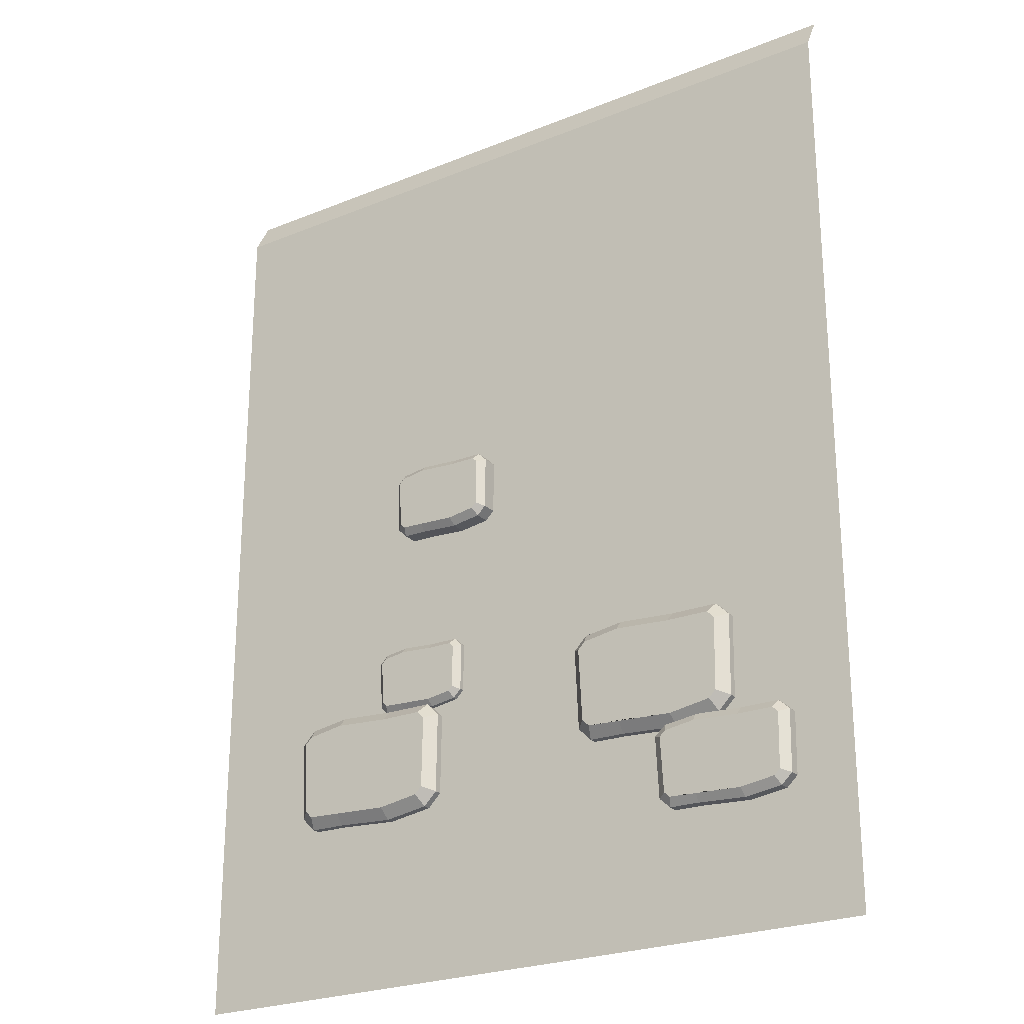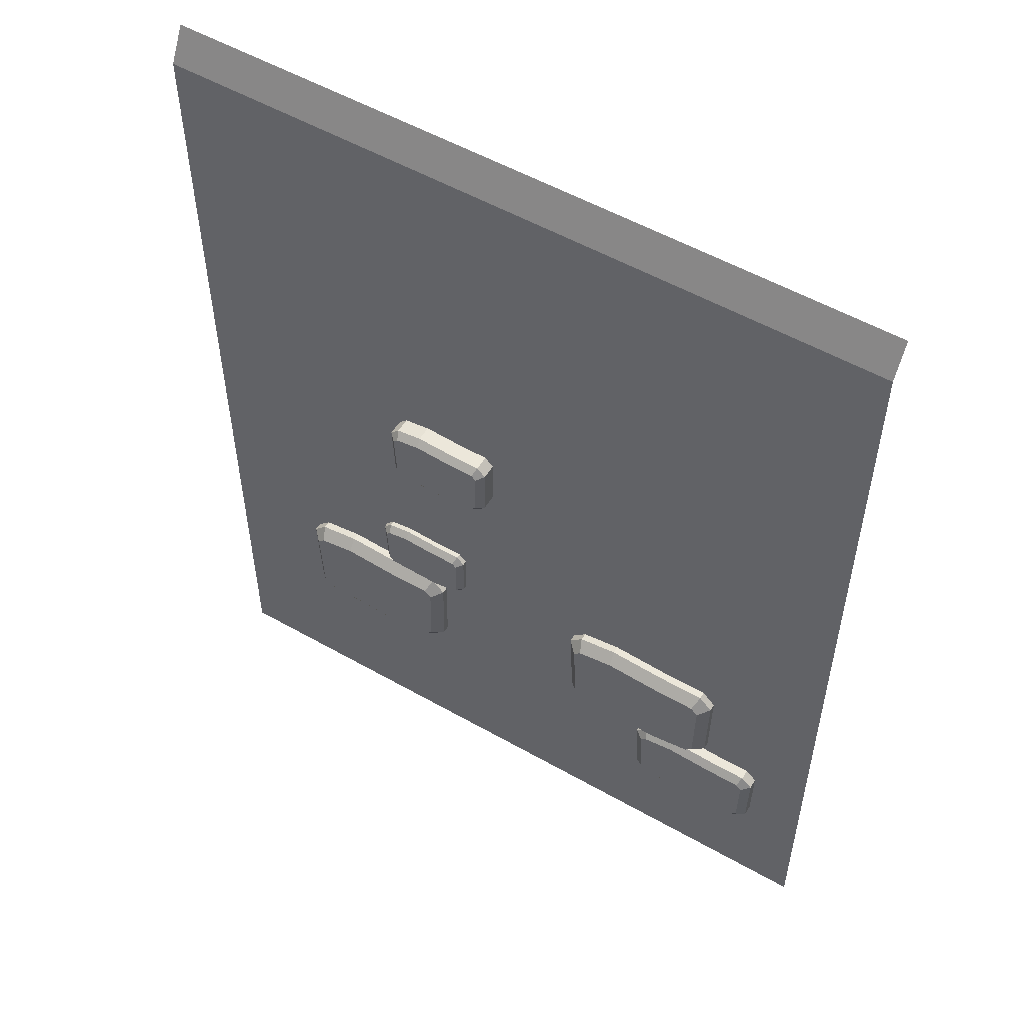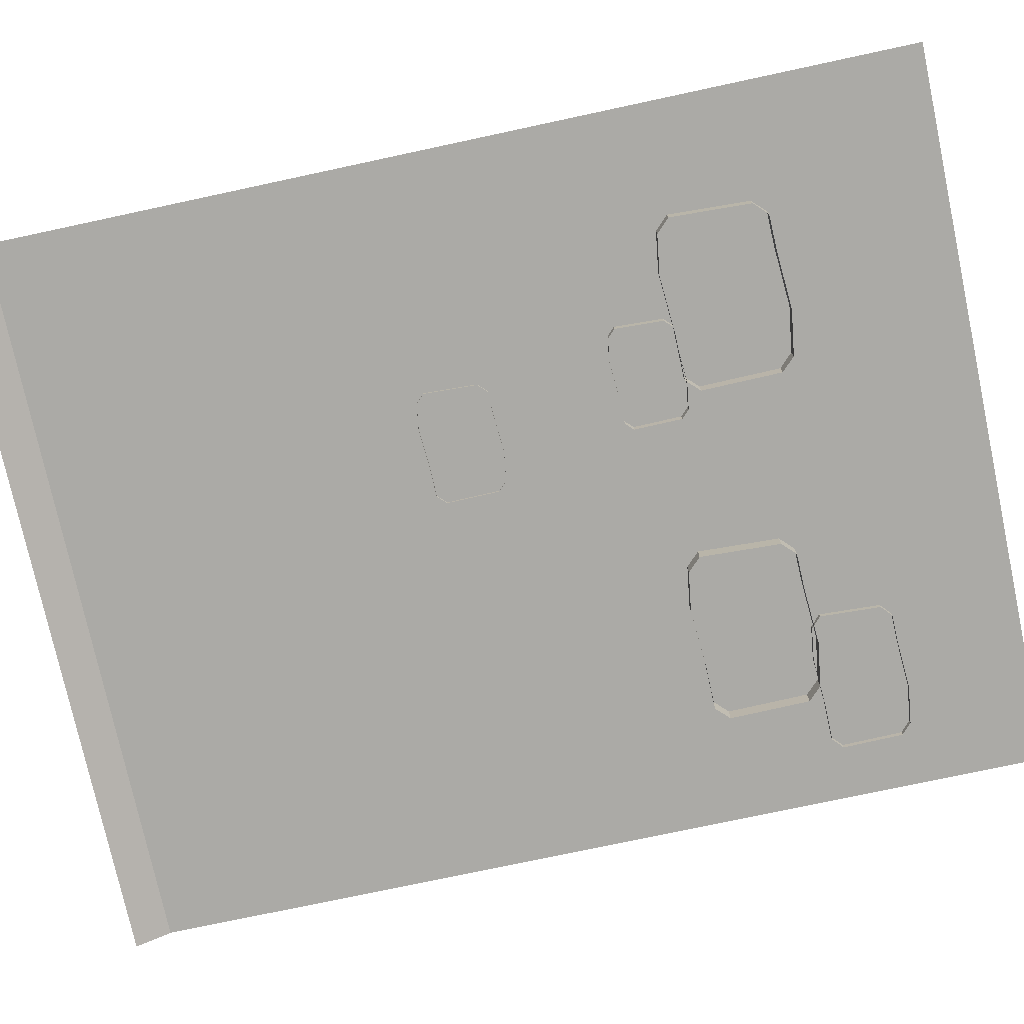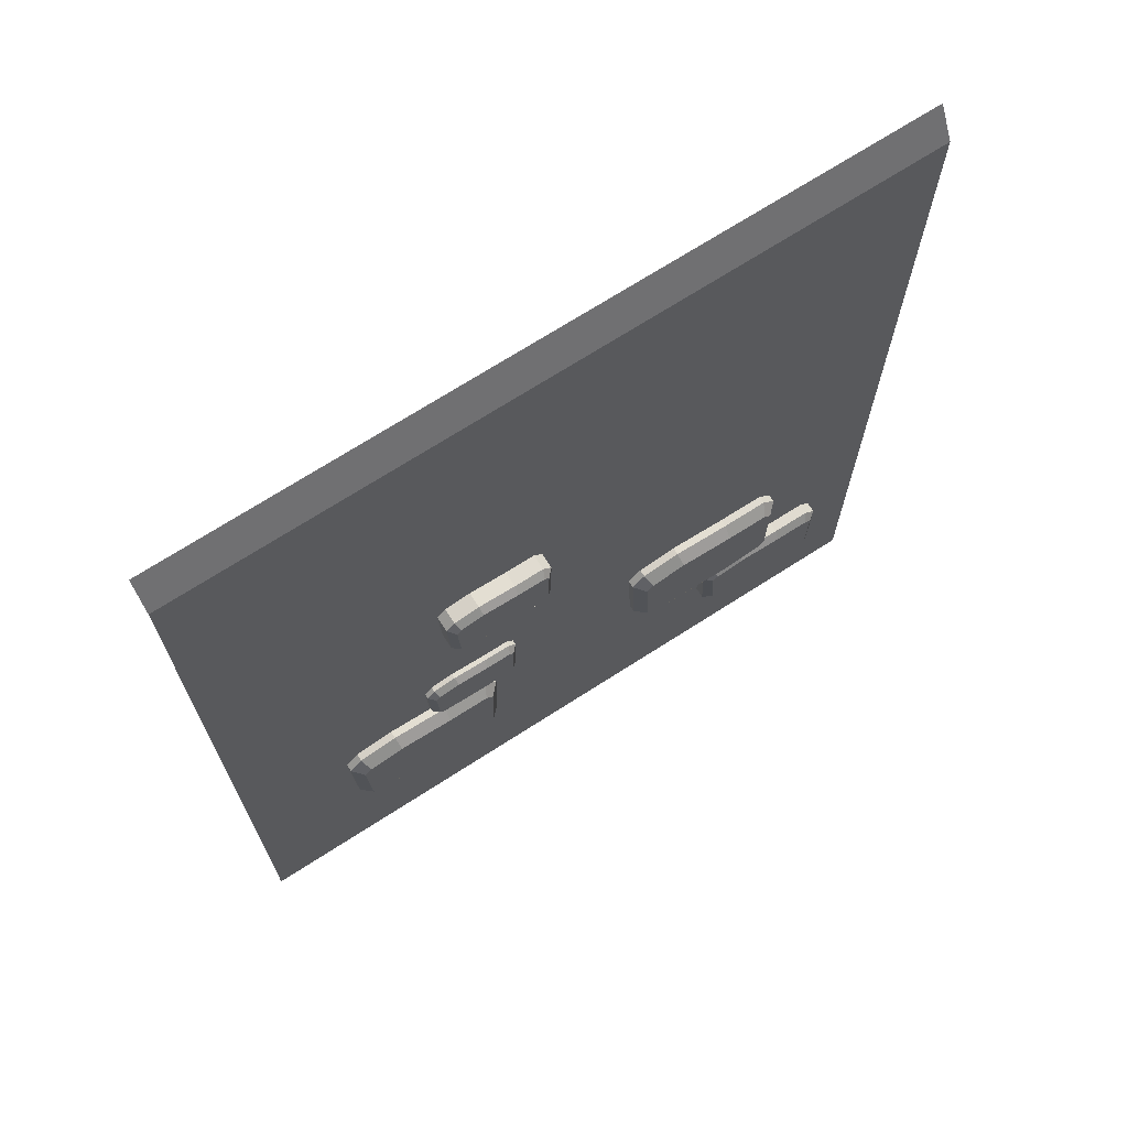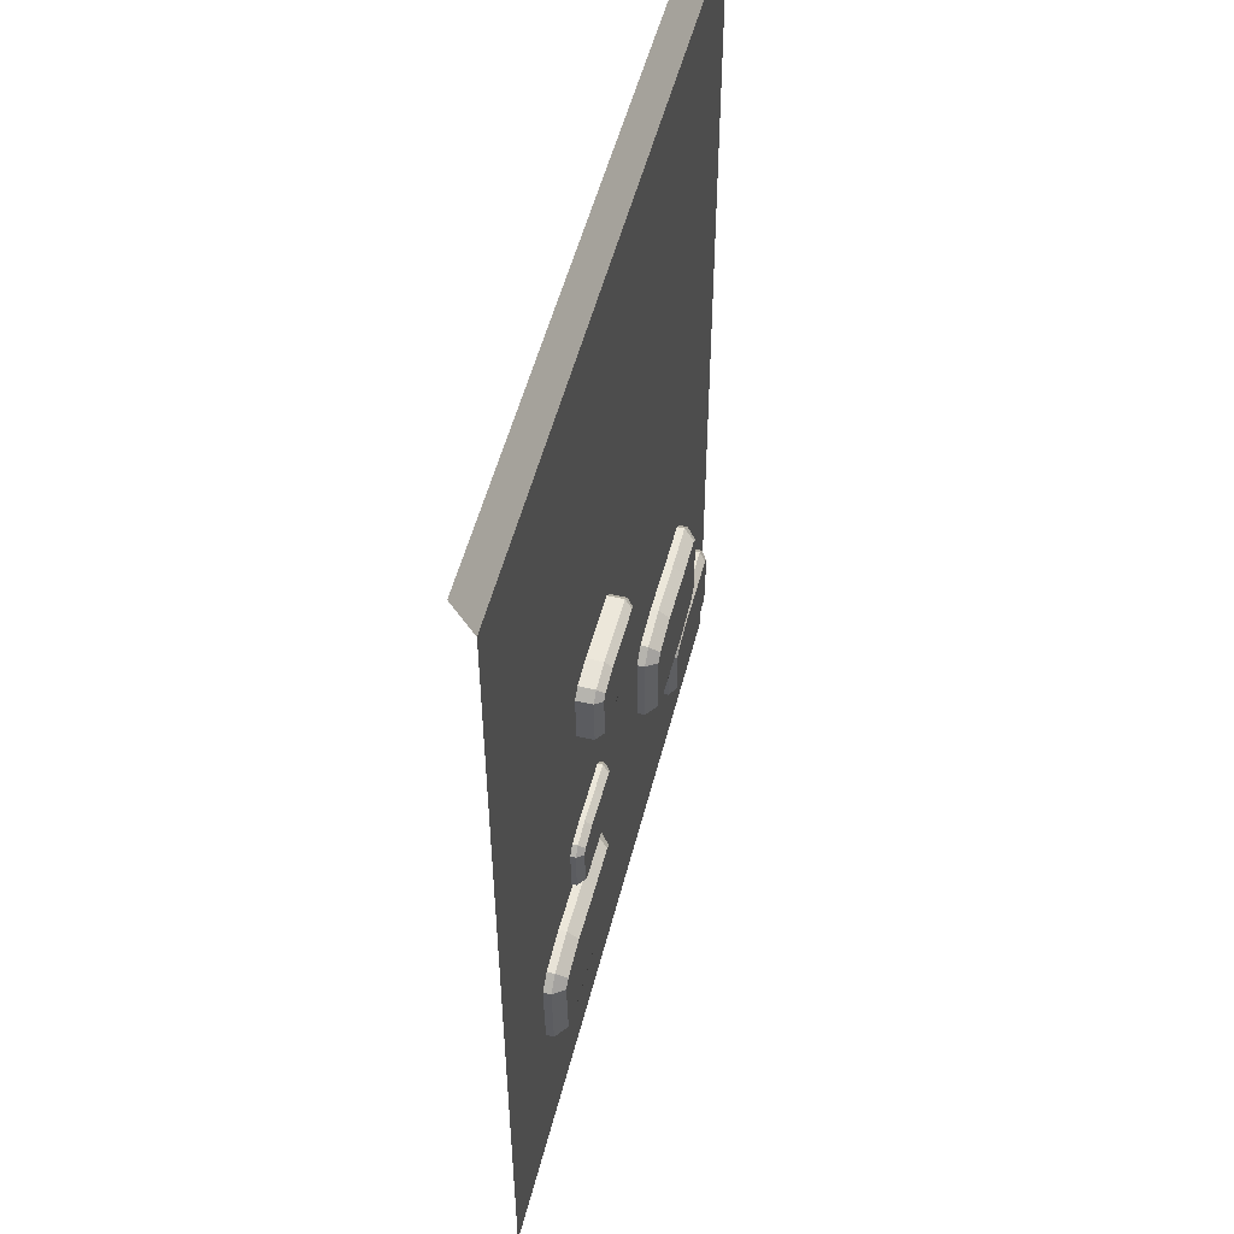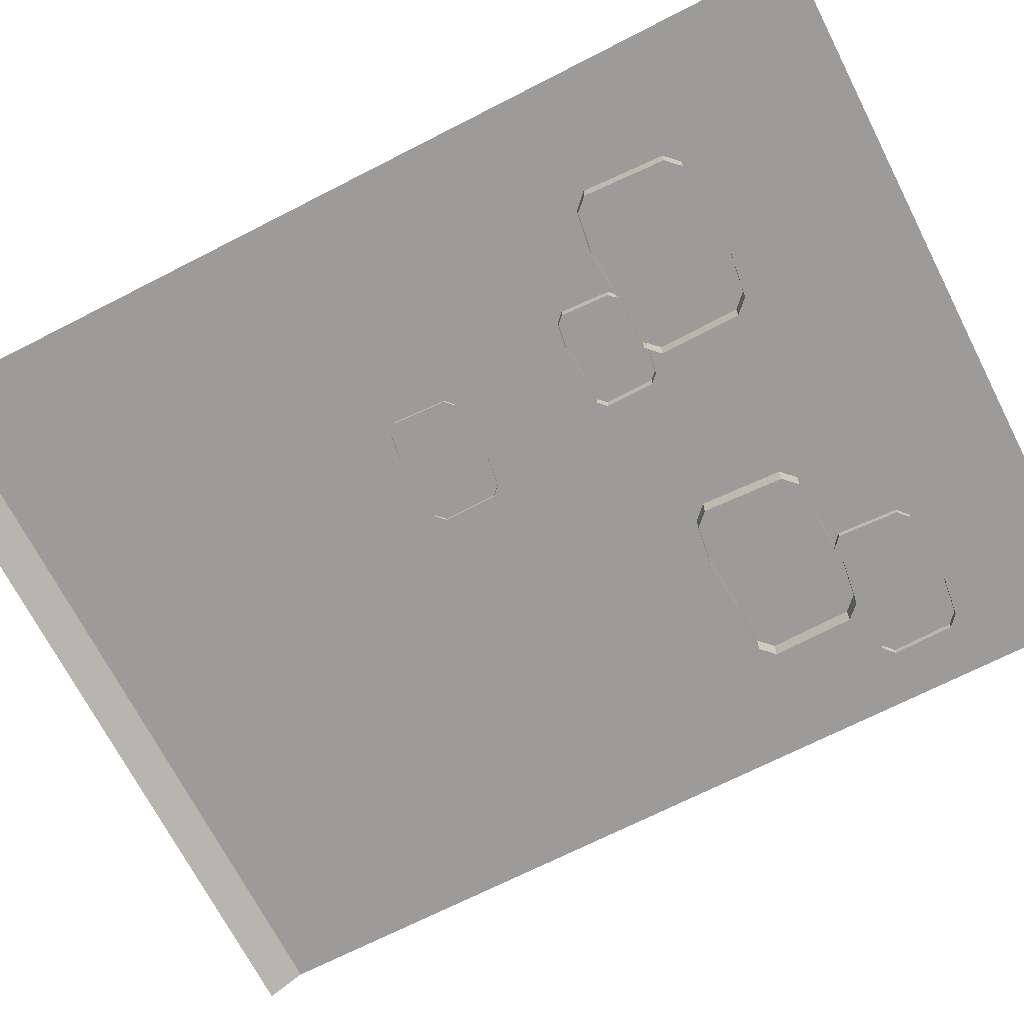
<metadata>
{"format":"obj","ext":"obj","renderer":"f3d","projection":"perspective","resolution":1024,"background":"white","views":[{"elev":-24.6,"azim":33.6,"up":"+Y"},{"elev":53.9,"azim":31.2,"up":"+Y"},{"elev":-75.8,"azim":-77.9,"up":"+Z"},{"elev":70.3,"azim":-32.8,"up":"+Y"},{"elev":52.5,"azim":-75.8,"up":"+Y"},{"elev":-69.7,"azim":-62.9,"up":"+Z"}]}
</metadata>
<code>
o Dungeon_Wall_Var3
v -2.041 0.009568 -0.02323
v -2.041 5.01 -0.02324
v 1.959 5.192 -0.1232
v -2.041 5.192 -0.1232
v 1.959 5.01 -0.02323
v 1.959 0.009568 -0.02323
v -0.7682 2.636 -0.03967
v -0.7206 2.588 -0.03967
v -0.7335 2.974 -0.03967
v -0.7812 2.926 -0.03967
v -0.2195 2.595 -0.03967
v -0.1719 2.642 -0.03967
v -0.1676 2.932 -0.03967
v -0.2152 2.979 -0.03967
v -0.7049 2.626 0.09989
v -0.7206 2.588 0.06216
v -0.7305 2.651 0.09989
v -0.7682 2.636 0.06216
v -0.7435 2.911 0.09989
v -0.7812 2.926 0.06216
v -0.7179 2.936 0.09989
v -0.7335 2.974 0.06216
v -0.2096 2.658 0.09989
v -0.1719 2.642 0.06216
v -0.2352 2.632 0.09989
v -0.2195 2.595 0.06216
v -0.2309 2.942 0.09989
v -0.2152 2.979 0.06216
v -0.2053 2.916 0.09989
v -0.1676 2.932 0.06216
v -0.3813 2.572 -0.03967
v -0.5915 2.585 -0.03967
v -0.5863 2.623 0.09989
v -0.3865 2.609 0.09989
v -0.3813 2.572 0.06216
v -0.5915 2.585 0.06216
v -0.5915 2.995 -0.03967
v -0.3813 2.981 -0.03967
v -0.5915 2.995 0.06216
v -0.3813 2.981 0.06216
v -0.3865 2.943 0.09989
v -0.5863 2.957 0.09989
v 0.4061 1.216 -0.1375
v 0.4788 1.143 -0.1375
v 0.459 1.732 -0.1375
v 0.3863 1.659 -0.1375
v 1.243 1.153 -0.1375
v 1.315 1.226 -0.1375
v 1.322 1.667 -0.1375
v 1.249 1.74 -0.1375
v 0.5026 1.201 0.07531
v 0.4788 1.143 0.01778
v 0.4637 1.24 0.07531
v 0.4061 1.216 0.01778
v 0.4438 1.635 0.07531
v 0.3863 1.659 0.01778
v 0.4828 1.674 0.07531
v 0.459 1.732 0.01778
v 1.258 1.25 0.07531
v 1.315 1.226 0.01778
v 1.219 1.211 0.07531
v 1.243 1.153 0.01778
v 1.226 1.682 0.07531
v 1.249 1.74 0.01778
v 1.265 1.643 0.07531
v 1.322 1.667 0.01778
v 0.9962 1.118 -0.1375
v 0.6756 1.139 -0.1375
v 0.6835 1.196 0.07531
v 0.9882 1.176 0.07531
v 0.9962 1.118 0.01778
v 0.6756 1.139 0.01778
v 0.6756 1.763 -0.1375
v 0.9962 1.742 -0.1375
v 0.6756 1.763 0.01778
v 0.9962 1.742 0.01778
v 0.9882 1.684 0.07531
v 0.6835 1.705 0.07531
v 0.8916 0.7461 -0.06238
v 0.9516 0.6915 -0.06238
v 0.9352 1.133 -0.06238
v 0.8752 1.079 -0.06238
v 1.582 0.6991 -0.06238
v 1.642 0.7536 -0.06238
v 1.648 1.085 -0.06238
v 1.588 1.139 -0.06238
v 0.9712 0.7347 0.07045
v 0.9516 0.6915 0.03455
v 0.9391 0.764 0.07045
v 0.8916 0.7461 0.03455
v 0.9227 1.061 0.07045
v 0.8752 1.079 0.03455
v 0.9549 1.09 0.07045
v 0.9352 1.133 0.03455
v 1.595 0.7715 0.07046
v 1.642 0.7536 0.03455
v 1.562 0.7423 0.07046
v 1.582 0.6991 0.03455
v 1.568 1.096 0.07046
v 1.588 1.139 0.03455
v 1.6 1.067 0.07046
v 1.647 1.085 0.03455
v 1.379 0.6726 -0.06238
v 1.114 0.6883 -0.06238
v 1.121 0.7316 0.07045
v 1.372 0.7158 0.07046
v 1.379 0.6726 0.03455
v 1.114 0.6883 0.03455
v 1.114 1.157 -0.06238
v 1.379 1.141 -0.06238
v 1.114 1.157 0.03455
v 1.379 1.141 0.03455
v 1.372 1.098 0.07046
v 1.121 1.114 0.07045
v -1.424 1.027 -0.1375
v -1.352 0.954 -0.1375
v -1.371 1.542 -0.1375
v -1.444 1.47 -0.1375
v -0.5875 0.964 -0.1375
v -0.5149 1.037 -0.1375
v -0.5083 1.478 -0.1375
v -0.581 1.55 -0.1375
v -1.328 1.011 0.07531
v -1.352 0.954 0.01778
v -1.367 1.05 0.07531
v -1.424 1.027 0.01778
v -1.387 1.446 0.07531
v -1.444 1.47 0.01778
v -1.348 1.485 0.07531
v -1.371 1.542 0.01778
v -0.5724 1.061 0.07531
v -0.5149 1.037 0.01778
v -0.6114 1.022 0.07531
v -0.5875 0.964 0.01778
v -0.6048 1.493 0.07531
v -0.581 1.55 0.01778
v -0.5658 1.454 0.07531
v -0.5083 1.478 0.01778
v -0.8342 0.9288 -0.1375
v -1.155 0.9498 -0.1375
v -1.147 1.007 0.07531
v -0.8421 0.9863 0.07531
v -0.8342 0.9288 0.01778
v -1.155 0.9498 0.01778
v -1.155 1.574 -0.1375
v -0.8342 1.553 -0.1375
v -1.155 1.574 0.01778
v -0.8342 1.553 0.01778
v -0.8421 1.495 0.07531
v -1.147 1.516 0.07531
v -0.9081 1.597 -0.08876
v -0.865 1.554 -0.08876
v -0.8767 1.903 -0.08876
v -0.9199 1.86 -0.08876
v -0.4117 1.56 -0.08876
v -0.3686 1.603 -0.08876
v -0.3647 1.864 -0.08876
v -0.4078 1.907 -0.08876
v -0.8508 1.588 0.03751
v -0.865 1.554 0.003379
v -0.874 1.611 0.03751
v -0.9081 1.597 0.003379
v -0.8857 1.845 0.03751
v -0.9199 1.86 0.003379
v -0.8626 1.869 0.03751
v -0.8767 1.903 0.003379
v -0.4027 1.617 0.03751
v -0.3686 1.603 0.003379
v -0.4258 1.594 0.03751
v -0.4117 1.56 0.003379
v -0.4219 1.873 0.03751
v -0.4078 1.907 0.003379
v -0.3988 1.85 0.03751
v -0.3647 1.864 0.003379
v -0.558 1.539 -0.08876
v -0.7482 1.551 -0.08876
v -0.7435 1.585 0.03751
v -0.5627 1.573 0.03751
v -0.558 1.539 0.003379
v -0.7482 1.551 0.003379
v -0.7482 1.921 -0.08876
v -0.558 1.909 -0.08876
v -0.7482 1.921 0.003379
v -0.558 1.909 0.003379
v -0.5627 1.875 0.03751
v -0.7435 1.887 0.03751
f 2 1 6 5
f 2 5 3 4
f 9 10 20 22
f 11 12 24 26
f 7 18 20 10
f 28 30 13 14
f 24 12 13 30
f 36 16 8 32
f 37 9 22 39
f 15 33 34 25 23 29 27 41 42 21 19 17
f 25 26 24 23
f 29 30 28 27
f 17 18 16 15
f 21 22 20 19
f 34 35 26 25
f 18 17 19 20
f 40 41 27 28
f 30 29 23 24
f 16 18 7 8
f 15 16 36 33
f 33 36 35 34
f 26 35 31 11
f 35 36 32 31
f 22 21 42 39
f 39 42 41 40
f 14 38 40 28
f 38 37 39 40
f 45 46 56 58
f 47 48 60 62
f 43 54 56 46
f 64 66 49 50
f 60 48 49 66
f 72 52 44 68
f 73 45 58 75
f 51 69 70 61 59 65 63 77 78 57 55 53
f 61 62 60 59
f 65 66 64 63
f 53 54 52 51
f 57 58 56 55
f 70 71 62 61
f 54 53 55 56
f 76 77 63 64
f 66 65 59 60
f 52 54 43 44
f 51 52 72 69
f 69 72 71 70
f 62 71 67 47
f 71 72 68 67
f 58 57 78 75
f 75 78 77 76
f 50 74 76 64
f 74 73 75 76
f 81 82 92 94
f 83 84 96 98
f 79 90 92 82
f 100 102 85 86
f 96 84 85 102
f 108 88 80 104
f 109 81 94 111
f 87 105 106 97 95 101 99 113 114 93 91 89
f 97 98 96 95
f 101 102 100 99
f 89 90 88 87
f 93 94 92 91
f 106 107 98 97
f 90 89 91 92
f 112 113 99 100
f 102 101 95 96
f 88 90 79 80
f 87 88 108 105
f 105 108 107 106
f 98 107 103 83
f 107 108 104 103
f 94 93 114 111
f 111 114 113 112
f 86 110 112 100
f 110 109 111 112
f 117 118 128 130
f 119 120 132 134
f 115 126 128 118
f 136 138 121 122
f 132 120 121 138
f 144 124 116 140
f 145 117 130 147
f 123 141 142 133 131 137 135 149 150 129 127 125
f 133 134 132 131
f 137 138 136 135
f 125 126 124 123
f 129 130 128 127
f 142 143 134 133
f 126 125 127 128
f 148 149 135 136
f 138 137 131 132
f 124 126 115 116
f 123 124 144 141
f 141 144 143 142
f 134 143 139 119
f 143 144 140 139
f 130 129 150 147
f 147 150 149 148
f 122 146 148 136
f 146 145 147 148
f 153 154 164 166
f 155 156 168 170
f 151 162 164 154
f 172 174 157 158
f 168 156 157 174
f 180 160 152 176
f 181 153 166 183
f 159 177 178 169 167 173 171 185 186 165 163 161
f 169 170 168 167
f 173 174 172 171
f 161 162 160 159
f 165 166 164 163
f 178 179 170 169
f 162 161 163 164
f 184 185 171 172
f 174 173 167 168
f 160 162 151 152
f 159 160 180 177
f 177 180 179 178
f 170 179 175 155
f 179 180 176 175
f 166 165 186 183
f 183 186 185 184
f 158 182 184 172
f 182 181 183 184

</code>
